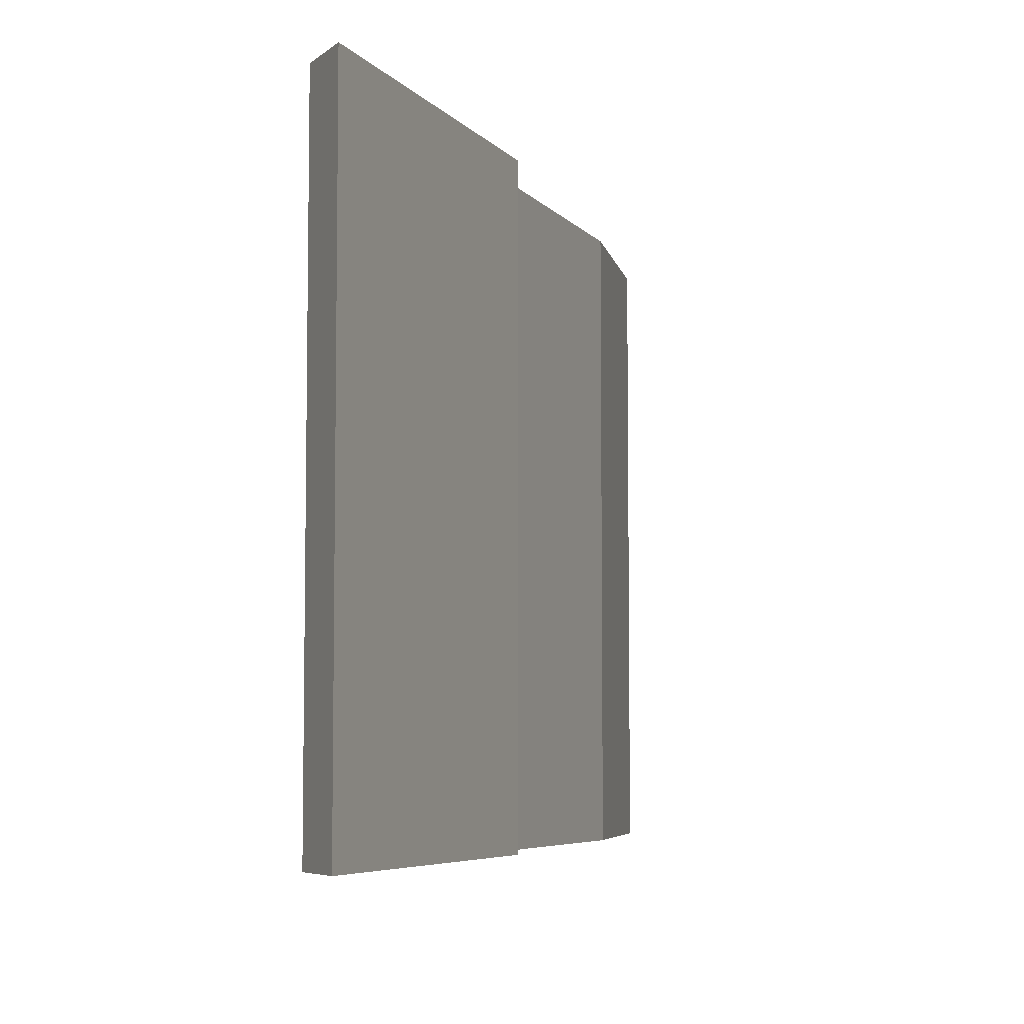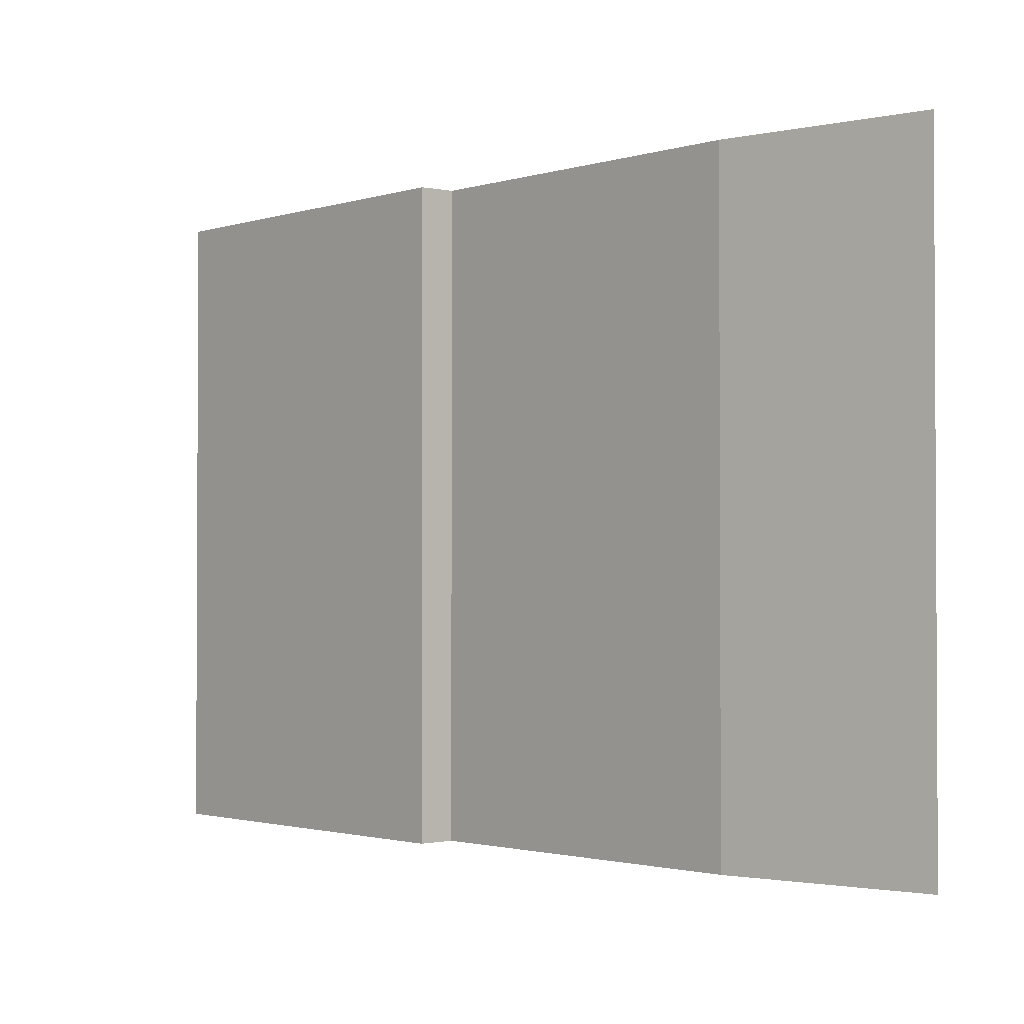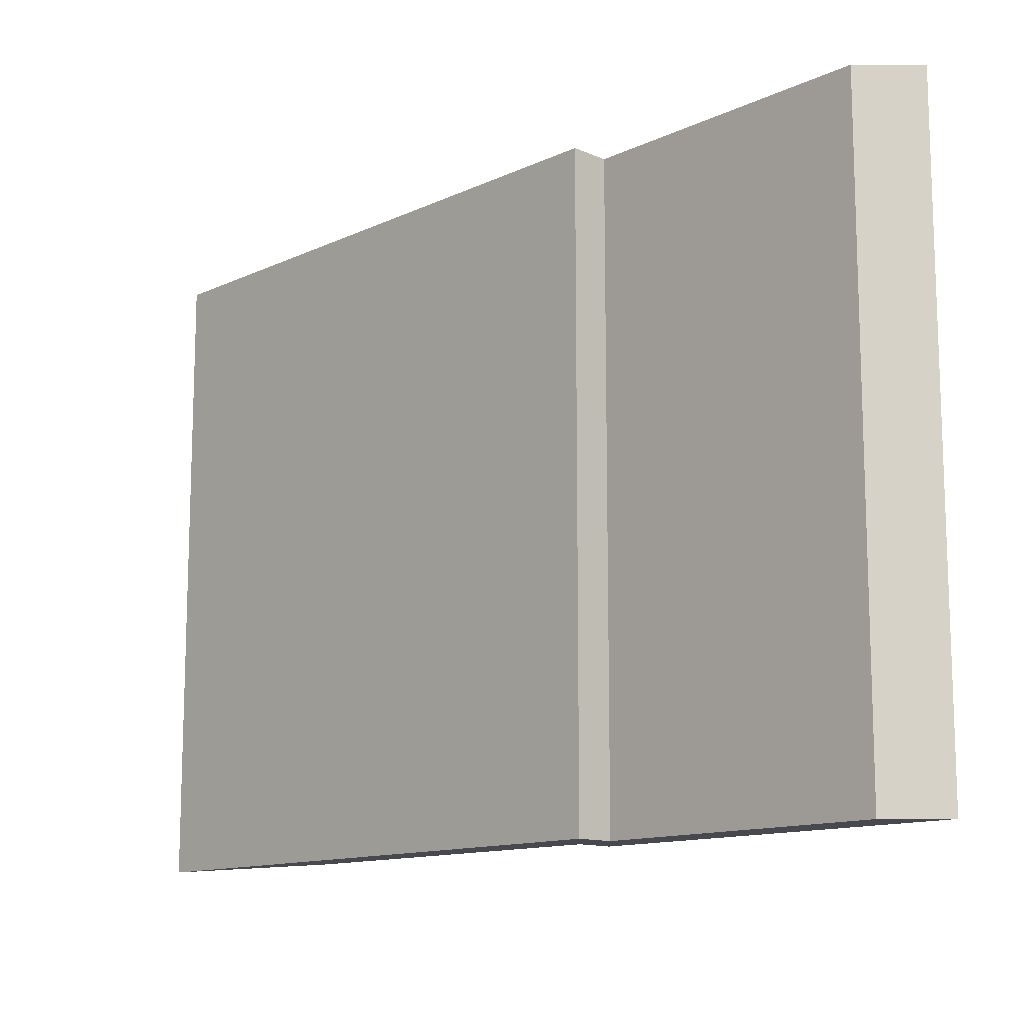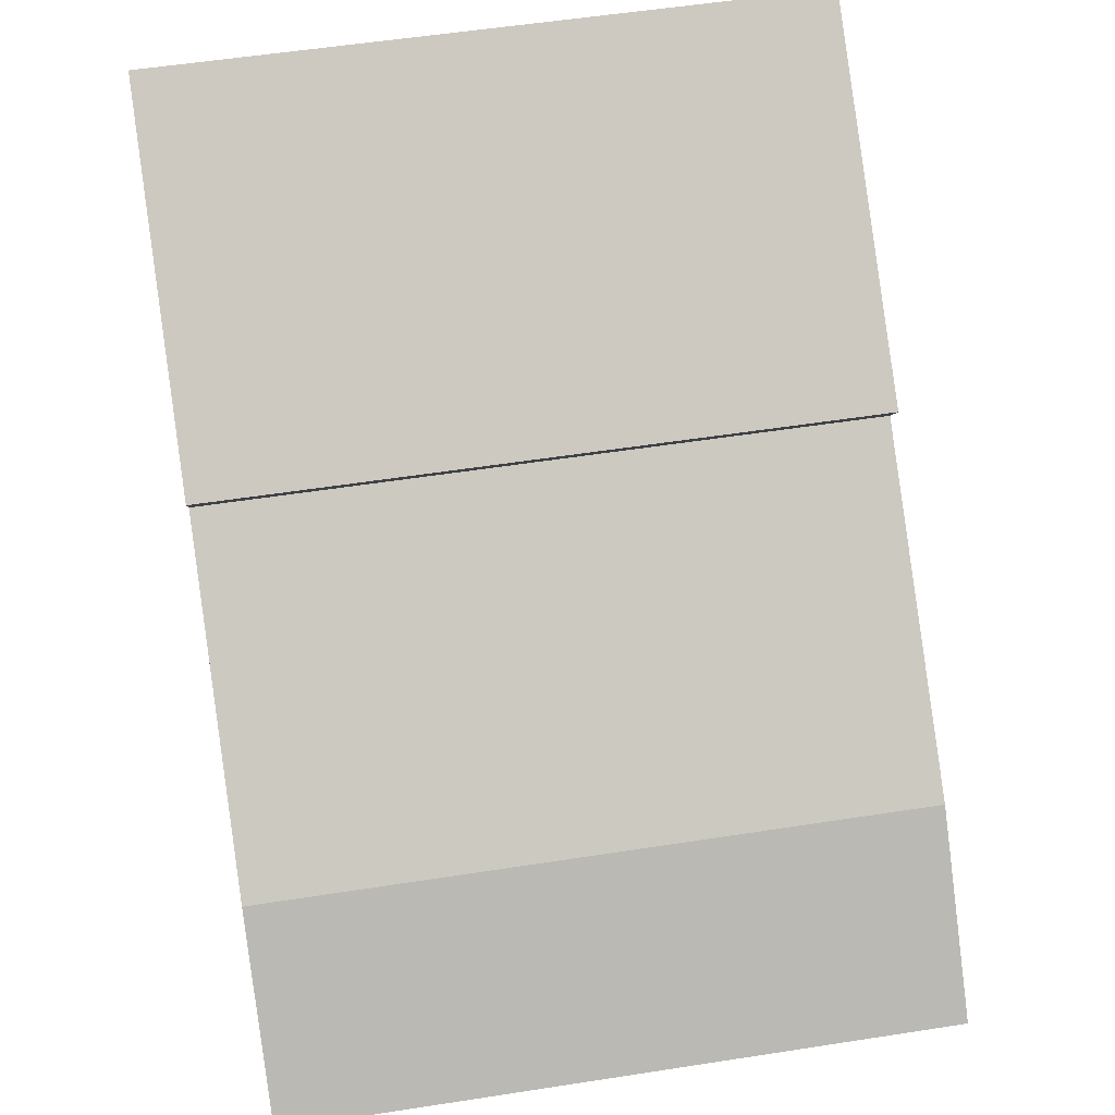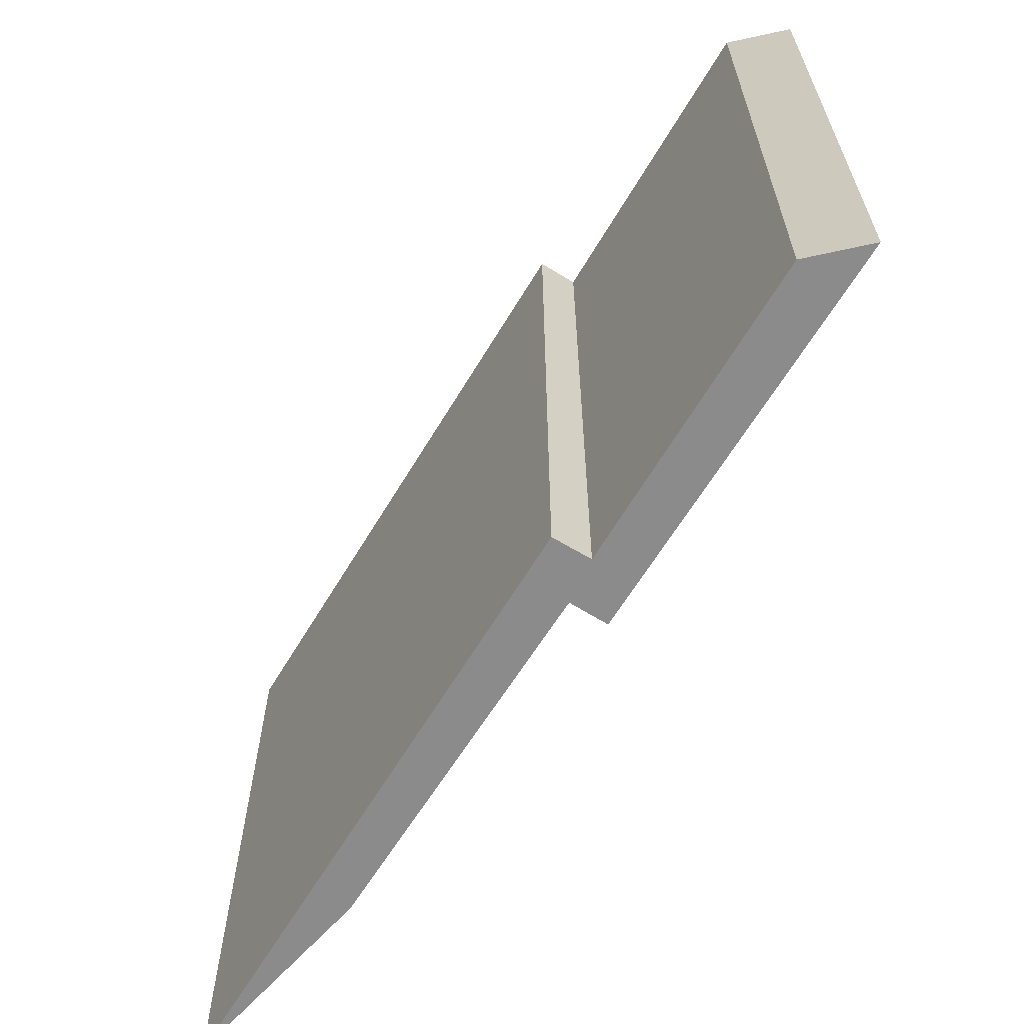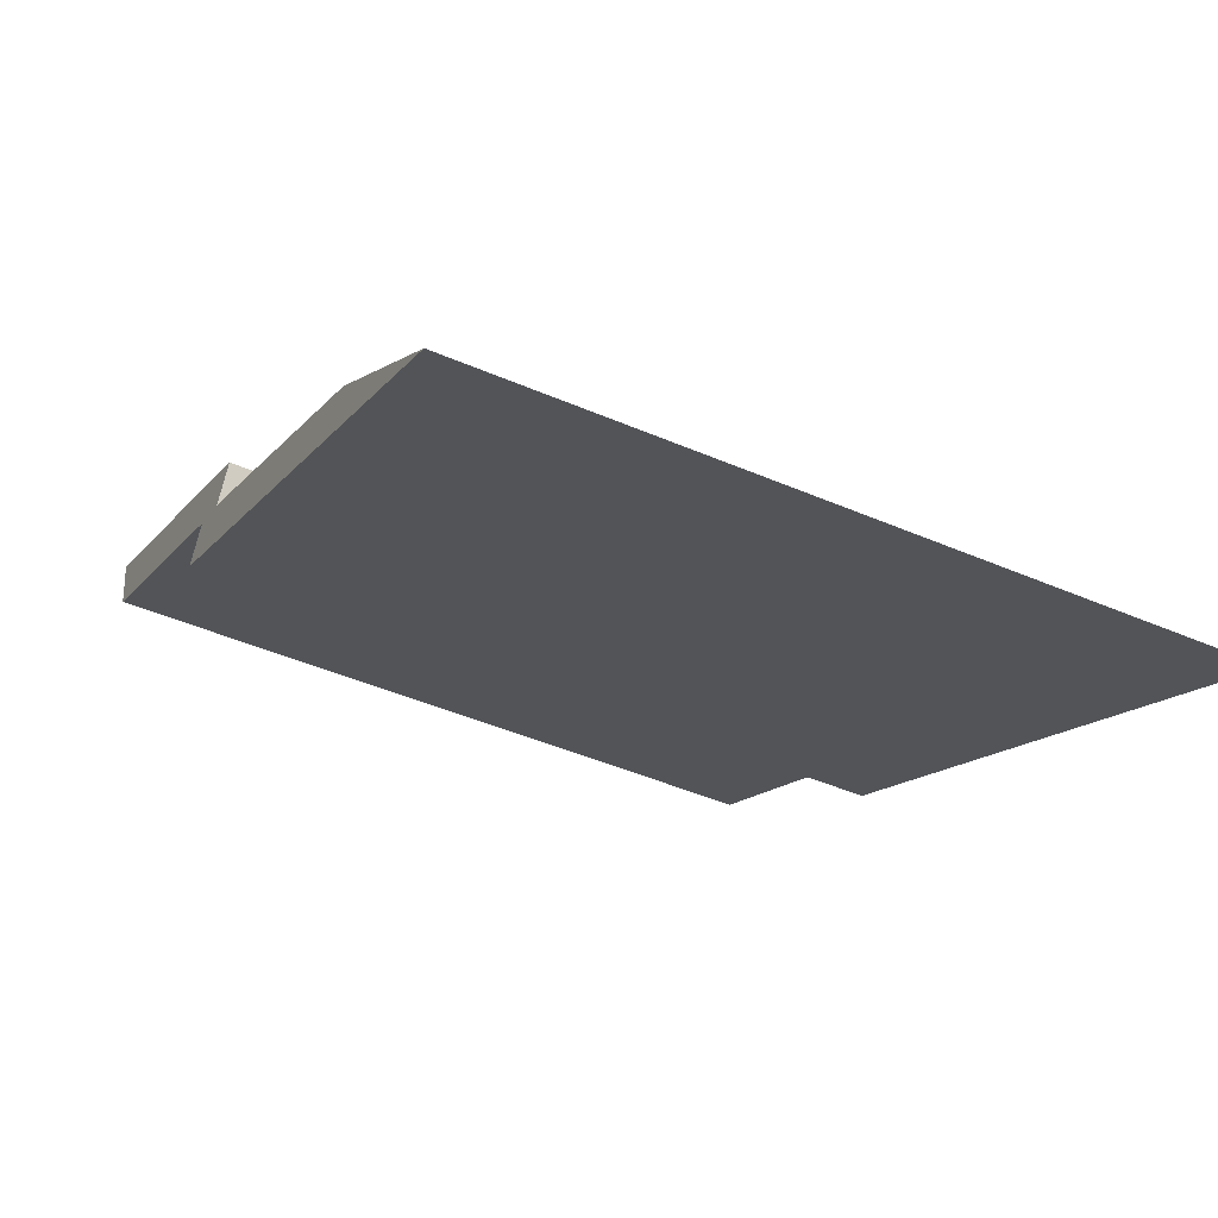
<metadata>
{"format":"obj","ext":"obj","renderer":"f3d","projection":"perspective","resolution":1024,"background":"white","views":[{"elev":-5.9,"azim":-38.5,"up":"+Y"},{"elev":-1.7,"azim":78.6,"up":"+Y"},{"elev":-12.6,"azim":-102.8,"up":"+Y"},{"elev":57.2,"azim":80.9,"up":"+Z"},{"elev":-63.9,"azim":-90.9,"up":"+Y"},{"elev":-46.0,"azim":63.8,"up":"+Z"}]}
</metadata>
<code>
v  8.908 17.03 -5.215
v  0.402 17.05 -1.677
v  0 17.03 1.043e-15
v  7.307 17.05 -5.619
v  8.379 17.05 -6.085
v  20.76 17.07 -14.6
v  6.784 17.07 -6.508
v  16.55 17.05 -10.97
v  20.76 8.938e-16 -14.6
v  16.55 6.719e-16 -10.97
v  8.908 3.193e-16 -5.215
v  0 0 0
v  8.379 3.726e-16 -6.085
v  6.784 3.985e-16 -6.508
v  0.402 1.027e-16 -1.677
v  7.307 3.441e-16 -5.619
g defaultobject
f 1 2 3
f 2 1 4
f 4 1 5
f 4 6 7
f 6 4 5
f 6 5 8
f 8 9 6
f 9 8 10
f 3 11 1
f 11 3 12
f 5 10 8
f 10 5 13
f 9 7 6
f 7 9 14
f 4 15 2
f 15 4 16
f 14 4 7
f 4 14 16
f 15 3 2
f 3 15 12
f 1 13 5
f 13 1 11
f 9 16 14
f 16 9 13
f 13 9 10
f 15 11 12
f 11 15 16
f 11 16 13

</code>
